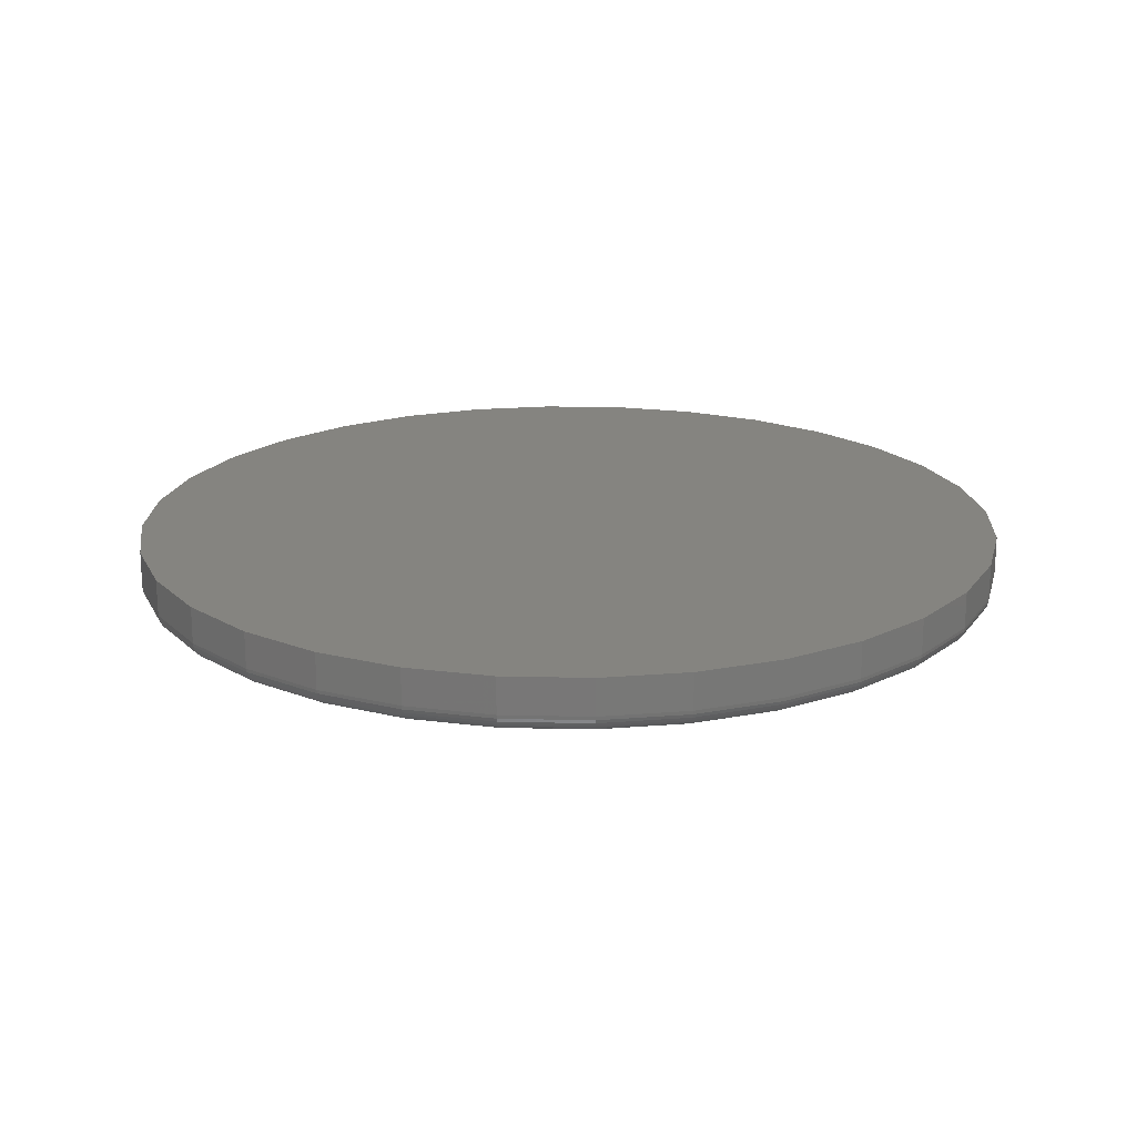
<metadata>
{"format":"stl","ext":"stl","renderer":"f3d","projection":"perspective","resolution":1024,"background":"white","views":[{"elev":19.4,"azim":-36.9,"up":"+Y"}]}
</metadata>
<code>
# stl→obj: 384 verts, 764 faces
v -0.3202 -0.09375 0.321
v -0.6634 -0.09375 0.2781
v -0.3766 -0.09375 0.2522
v -0.2514 -0.09375 -0.3774
v -0.5963 -0.09375 -0.4037
v -0.1729 -0.09375 -0.4194
v 0.3218 -0.09375 0.321
v 0.3783 -0.09375 0.2522
v 0.6792 -0.09375 0.2781
v 0.0008224 -0.09375 -0.4539
v 0.007895 -0.09375 -0.7266
v 0.1497 -0.09375 -0.7127
v 0.286 -0.09375 -0.6713
v 0.4116 -0.09375 -0.6042
v 0.5217 -0.09375 -0.5138
v 0.08938 -0.09375 -0.4452
v 0.0008224 -0.09375 0.4539
v 0.08938 -0.09375 0.4452
v 0.5217 -0.09375 0.5138
v 0.4116 -0.09375 0.6042
v 0.286 -0.09375 0.6713
v 0.1497 -0.09375 0.7127
v 0.007895 -0.09375 0.7266
v -0.1339 -0.09375 0.7127
v -0.2702 -0.09375 0.6713
v -0.3958 -0.09375 0.6042
v -0.5059 -0.09375 0.5138
v -0.08774 -0.09375 0.4452
v -0.5059 -0.09375 -0.5138
v -0.08774 -0.09375 -0.4452
v -0.1339 -0.09375 -0.7127
v -0.2702 -0.09375 -0.6713
v -0.3958 -0.09375 -0.6042
v -0.1729 -0.09375 0.4194
v -0.5963 -0.09375 0.4037
v -0.2514 -0.09375 0.3774
v -0.4186 -0.09375 0.1737
v -0.7048 -0.09375 0.1418
v -0.4444 -0.09375 0.08856
v -0.7188 -0.09375 -2.661e-16
v -0.4531 -0.09375 5.559e-17
v -0.4444 -0.09375 -0.08856
v -0.7048 -0.09375 -0.1418
v -0.4186 -0.09375 -0.1737
v -0.3766 -0.09375 -0.2522
v -0.6634 -0.09375 -0.2781
v -0.3202 -0.09375 -0.321
v 0.6121 -0.09375 0.4037
v 0.1745 -0.09375 0.4194
v 0.253 -0.09375 0.3774
v 0.7206 -0.09375 0.1418
v 0.4202 -0.09375 0.1737
v 0.7345 -0.09375 -9.447e-16
v 0.446 -0.09375 0.08856
v 0.4548 -0.09375 -5.304e-17
v 0.7206 -0.09375 -0.1418
v 0.446 -0.09375 -0.08856
v 0.4202 -0.09375 -0.1737
v 0.6792 -0.09375 -0.2781
v 0.3783 -0.09375 -0.2522
v 0.6121 -0.09375 -0.4037
v 0.3218 -0.09375 -0.321
v 0.253 -0.09375 -0.3774
v 0.1745 -0.09375 -0.4194
v 0.4548 -0.1875 -5.304e-17
v 0.446 -0.1875 -0.08856
v 0.4202 -0.1875 -0.1737
v 0.3783 -0.1875 -0.2522
v 0.3218 -0.1875 -0.321
v 0.253 -0.1875 -0.3774
v 0.1745 -0.1875 -0.4194
v 0.08938 -0.1875 -0.4452
v 0.0008224 -0.1875 -0.4539
v -0.08774 -0.1875 -0.4452
v -0.1729 -0.1875 -0.4194
v -0.2514 -0.1875 -0.3774
v -0.3202 -0.1875 -0.321
v -0.3766 -0.1875 -0.2522
v -0.4186 -0.1875 -0.1737
v -0.4444 -0.1875 -0.08856
v -0.4531 -0.1875 5.559e-17
v -0.4444 -0.1875 0.08856
v -0.4186 -0.1875 0.1737
v -0.3766 -0.1875 0.2522
v -0.3202 -0.1875 0.321
v -0.2514 -0.1875 0.3774
v -0.1729 -0.1875 0.4194
v -0.08774 -0.1875 0.4452
v 0.0008224 -0.1875 0.4539
v 0.08938 -0.1875 0.4452
v 0.1745 -0.1875 0.4194
v 0.253 -0.1875 0.3774
v 0.3218 -0.1875 0.321
v 0.3783 -0.1875 0.2522
v 0.4202 -0.1875 0.1737
v 0.446 -0.1875 0.08856
v 0.7658 1.674e-16 -9.282e-17
v 0.7658 -0.0625 -9.516e-16
v 0.7512 1.658e-16 -0.1479
v 0.7512 -0.0625 -0.1479
v 0.7081 1.61e-16 -0.29
v 0.7081 -0.0625 -0.29
v 0.6381 1.532e-16 -0.4211
v 0.6381 -0.0625 -0.4211
v 0.5438 1.428e-16 -0.5359
v 0.5438 -0.0625 -0.5359
v 0.429 1.3e-16 -0.6302
v 0.429 -0.0625 -0.6302
v 0.2979 1.155e-16 -0.7002
v 0.2979 -0.0625 -0.7002
v 0.1558 9.968e-17 -0.7433
v 0.1558 -0.0625 -0.7433
v 0.007895 8.327e-17 -0.7579
v 0.007895 -0.0625 -0.7579
v -0.14 6.685e-17 -0.7433
v -0.14 -0.0625 -0.7433
v -0.2821 5.107e-17 -0.7002
v -0.2821 -0.0625 -0.7002
v -0.4132 3.652e-17 -0.6302
v -0.4132 -0.0625 -0.6302
v -0.528 2.377e-17 -0.5359
v -0.528 -0.0625 -0.5359
v -0.6223 1.33e-17 -0.4211
v -0.6223 -0.0625 -0.4211
v -0.6923 5.529e-18 -0.29
v -0.6923 -0.0625 -0.29
v -0.7354 7.403e-19 -0.1479
v -0.7354 -0.0625 -0.1479
v -0.75 -8.765e-19 9.281e-17
v -0.75 -0.0625 9.281e-17
v -0.7354 7.403e-19 0.1479
v -0.7354 -0.0625 0.1479
v -0.6923 5.529e-18 0.29
v -0.6923 -0.0625 0.29
v -0.6223 1.33e-17 0.4211
v -0.6223 -0.0625 0.4211
v -0.528 2.377e-17 0.5359
v -0.528 -0.0625 0.5359
v -0.4132 3.652e-17 0.6302
v -0.4132 -0.0625 0.6302
v -0.2821 5.107e-17 0.7002
v -0.2821 -0.0625 0.7002
v -0.14 6.685e-17 0.7433
v -0.14 -0.0625 0.7433
v 0.007895 8.327e-17 0.7579
v 0.007895 -0.0625 0.7579
v 0.1558 9.968e-17 0.7433
v 0.1558 -0.0625 0.7433
v 0.2979 1.155e-16 0.7002
v 0.2979 -0.0625 0.7002
v 0.429 1.3e-16 0.6302
v 0.429 -0.0625 0.6302
v 0.5438 1.428e-16 0.5359
v 0.5438 -0.0625 0.5359
v 0.6381 1.532e-16 0.4211
v 0.6381 -0.0625 0.4211
v 0.7081 1.61e-16 0.29
v 0.7081 -0.0625 0.29
v 0.7512 1.658e-16 0.1479
v 0.7512 -0.0625 0.1479
v -0.7248 -0.09315 -5.551e-17
v -0.7108 -0.09315 0.143
v -0.7307 -0.09137 -8.897e-34
v -0.7165 -0.09137 0.1441
v -0.7361 -0.08848 -8.007e-34
v -0.7218 -0.08848 0.1451
v -0.7408 -0.0846 -6.809e-34
v -0.7265 -0.0846 0.1461
v -0.7447 -0.07986 5.551e-17
v -0.7303 -0.07986 0.1468
v -0.7476 -0.07446 5.551e-17
v -0.7331 -0.07446 0.1474
v -0.7494 -0.0686 5.551e-17
v -0.7348 -0.0686 0.1477
v 0.7266 -0.09315 0.143
v 0.7406 -0.09315 -7.216e-16
v 0.7323 -0.09137 0.1441
v 0.7465 -0.09137 -7.216e-16
v 0.7376 -0.08848 0.1451
v 0.7519 -0.08848 -7.772e-16
v 0.7422 -0.0846 0.1461
v 0.7566 -0.0846 -7.216e-16
v 0.7461 -0.07986 0.1468
v 0.7605 -0.07986 -7.772e-16
v 0.7489 -0.07446 0.1474
v 0.7634 -0.07446 -8.327e-16
v 0.7506 -0.0686 0.1477
v 0.7652 -0.0686 -8.327e-16
v 0.6849 -0.09315 0.2804
v 0.6903 -0.09137 0.2827
v 0.6953 -0.08848 0.2847
v 0.6996 -0.0846 0.2865
v 0.7032 -0.07986 0.288
v 0.7059 -0.07446 0.2891
v 0.7075 -0.0686 0.2898
v 0.6171 -0.09315 0.4071
v 0.622 -0.09137 0.4103
v 0.6265 -0.08848 0.4133
v 0.6305 -0.0846 0.416
v 0.6337 -0.07986 0.4181
v 0.6361 -0.07446 0.4197
v 0.6376 -0.0686 0.4207
v 0.526 -0.09315 0.5181
v 0.5302 -0.09137 0.5223
v 0.534 -0.08848 0.5261
v 0.5373 -0.0846 0.5294
v 0.5401 -0.07986 0.5322
v 0.5421 -0.07446 0.5342
v 0.5434 -0.0686 0.5355
v 0.415 -0.09315 0.6093
v 0.4182 -0.09137 0.6141
v 0.4212 -0.08848 0.6186
v 0.4239 -0.0846 0.6226
v 0.426 -0.07986 0.6258
v 0.4276 -0.07446 0.6282
v 0.4286 -0.0686 0.6297
v 0.2883 -0.09315 0.677
v 0.2905 -0.09137 0.6824
v 0.2926 -0.08848 0.6874
v 0.2944 -0.0846 0.6917
v 0.2959 -0.07986 0.6953
v 0.297 -0.07446 0.698
v 0.2977 -0.0686 0.6996
v 0.1508 -0.09315 0.7187
v 0.152 -0.09137 0.7244
v 0.153 -0.08848 0.7297
v 0.154 -0.0846 0.7344
v 0.1547 -0.07986 0.7382
v 0.1553 -0.07446 0.741
v 0.1556 -0.0686 0.7427
v 0.007895 -0.09315 0.7327
v 0.007895 -0.09137 0.7386
v 0.007895 -0.08848 0.744
v 0.007895 -0.0846 0.7487
v 0.007895 -0.07986 0.7526
v 0.007895 -0.07446 0.7555
v 0.007895 -0.0686 0.7573
v -0.1351 -0.09315 0.7187
v -0.1362 -0.09137 0.7244
v -0.1373 -0.08848 0.7297
v -0.1382 -0.0846 0.7344
v -0.1389 -0.07986 0.7382
v -0.1395 -0.07446 0.741
v -0.1398 -0.0686 0.7427
v -0.2725 -0.09315 0.677
v -0.2748 -0.09137 0.6824
v -0.2768 -0.08848 0.6874
v -0.2786 -0.0846 0.6917
v -0.2801 -0.07986 0.6953
v -0.2812 -0.07446 0.698
v -0.2819 -0.0686 0.6996
v -0.3992 -0.09315 0.6093
v -0.4025 -0.09137 0.6141
v -0.4055 -0.08848 0.6186
v -0.4081 -0.0846 0.6226
v -0.4102 -0.07986 0.6258
v -0.4118 -0.07446 0.6282
v -0.4128 -0.0686 0.6297
v -0.5102 -0.09315 0.5181
v -0.5144 -0.09137 0.5223
v -0.5182 -0.08848 0.5261
v -0.5215 -0.0846 0.5294
v -0.5243 -0.07986 0.5322
v -0.5263 -0.07446 0.5342
v -0.5276 -0.0686 0.5355
v -0.6014 -0.09315 0.4071
v -0.6062 -0.09137 0.4103
v -0.6107 -0.08848 0.4133
v -0.6147 -0.0846 0.416
v -0.6179 -0.07986 0.4181
v -0.6203 -0.07446 0.4197
v -0.6218 -0.0686 0.4207
v -0.6691 -0.09315 0.2804
v -0.6745 -0.09137 0.2827
v -0.6795 -0.08848 0.2847
v -0.6839 -0.0846 0.2865
v -0.6874 -0.07986 0.288
v -0.6901 -0.07446 0.2891
v -0.6918 -0.0686 0.2898
v 0.7266 -0.09315 -0.143
v 0.7323 -0.09137 -0.1441
v 0.7376 -0.08848 -0.1451
v 0.7422 -0.0846 -0.1461
v 0.7461 -0.07986 -0.1468
v 0.7489 -0.07446 -0.1474
v 0.7506 -0.0686 -0.1477
v -0.7108 -0.09315 -0.143
v -0.7165 -0.09137 -0.1441
v -0.7218 -0.08848 -0.1451
v -0.7265 -0.0846 -0.1461
v -0.7303 -0.07986 -0.1468
v -0.7331 -0.07446 -0.1474
v -0.7348 -0.0686 -0.1477
v -0.6691 -0.09315 -0.2804
v -0.6745 -0.09137 -0.2827
v -0.6795 -0.08848 -0.2847
v -0.6839 -0.0846 -0.2865
v -0.6874 -0.07986 -0.288
v -0.6901 -0.07446 -0.2891
v -0.6918 -0.0686 -0.2898
v -0.6014 -0.09315 -0.4071
v -0.6062 -0.09137 -0.4103
v -0.6107 -0.08848 -0.4133
v -0.6147 -0.0846 -0.416
v -0.6179 -0.07986 -0.4181
v -0.6203 -0.07446 -0.4197
v -0.6218 -0.0686 -0.4207
v -0.5102 -0.09315 -0.5181
v -0.5144 -0.09137 -0.5223
v -0.5182 -0.08848 -0.5261
v -0.5215 -0.0846 -0.5294
v -0.5243 -0.07986 -0.5322
v -0.5263 -0.07446 -0.5342
v -0.5276 -0.0686 -0.5355
v -0.3992 -0.09315 -0.6093
v -0.4025 -0.09137 -0.6141
v -0.4055 -0.08848 -0.6186
v -0.4081 -0.0846 -0.6226
v -0.4102 -0.07986 -0.6258
v -0.4118 -0.07446 -0.6282
v -0.4128 -0.0686 -0.6297
v -0.2725 -0.09315 -0.677
v -0.2748 -0.09137 -0.6824
v -0.2768 -0.08848 -0.6874
v -0.2786 -0.0846 -0.6917
v -0.2801 -0.07986 -0.6953
v -0.2812 -0.07446 -0.698
v -0.2819 -0.0686 -0.6996
v -0.1351 -0.09315 -0.7187
v -0.1362 -0.09137 -0.7244
v -0.1373 -0.08848 -0.7297
v -0.1382 -0.0846 -0.7344
v -0.1389 -0.07986 -0.7382
v -0.1395 -0.07446 -0.741
v -0.1398 -0.0686 -0.7427
v 0.007895 -0.09315 -0.7327
v 0.007895 -0.09137 -0.7386
v 0.007895 -0.08848 -0.744
v 0.007895 -0.0846 -0.7487
v 0.007895 -0.07986 -0.7526
v 0.007895 -0.07446 -0.7555
v 0.007895 -0.0686 -0.7573
v 0.1508 -0.09315 -0.7187
v 0.152 -0.09137 -0.7244
v 0.153 -0.08848 -0.7297
v 0.154 -0.0846 -0.7344
v 0.1547 -0.07986 -0.7382
v 0.1553 -0.07446 -0.741
v 0.1556 -0.0686 -0.7427
v 0.2883 -0.09315 -0.677
v 0.2905 -0.09137 -0.6824
v 0.2926 -0.08848 -0.6874
v 0.2944 -0.0846 -0.6917
v 0.2959 -0.07986 -0.6953
v 0.297 -0.07446 -0.698
v 0.2977 -0.0686 -0.6996
v 0.415 -0.09315 -0.6093
v 0.4182 -0.09137 -0.6141
v 0.4212 -0.08848 -0.6186
v 0.4239 -0.0846 -0.6226
v 0.426 -0.07986 -0.6258
v 0.4276 -0.07446 -0.6282
v 0.4286 -0.0686 -0.6297
v 0.526 -0.09315 -0.5181
v 0.5302 -0.09137 -0.5223
v 0.534 -0.08848 -0.5261
v 0.5373 -0.0846 -0.5294
v 0.5401 -0.07986 -0.5322
v 0.5421 -0.07446 -0.5342
v 0.5434 -0.0686 -0.5355
v 0.6171 -0.09315 -0.4071
v 0.622 -0.09137 -0.4103
v 0.6265 -0.08848 -0.4133
v 0.6305 -0.0846 -0.416
v 0.6337 -0.07986 -0.4181
v 0.6361 -0.07446 -0.4197
v 0.6376 -0.0686 -0.4207
v 0.6849 -0.09315 -0.2804
v 0.6903 -0.09137 -0.2827
v 0.6953 -0.08848 -0.2847
v 0.6996 -0.0846 -0.2865
v 0.7032 -0.07986 -0.288
v 0.7059 -0.07446 -0.2891
v 0.7075 -0.0686 -0.2898
f 1 2 3
f 4 5 6
f 7 8 9
f 10 11 12
f 10 12 13
f 10 13 14
f 10 14 15
f 10 15 16
f 17 18 19
f 17 19 20
f 17 20 21
f 17 21 22
f 17 22 23
f 17 23 24
f 17 24 25
f 17 25 26
f 17 26 27
f 17 27 28
f 29 10 30
f 29 30 6
f 29 6 5
f 11 10 31
f 31 10 29
f 31 29 32
f 32 29 33
f 28 27 34
f 34 27 35
f 34 35 36
f 36 35 2
f 36 2 1
f 3 2 37
f 37 2 38
f 37 38 39
f 39 38 40
f 39 40 41
f 41 40 42
f 42 40 43
f 42 43 44
f 44 43 45
f 45 43 46
f 45 46 47
f 47 46 5
f 47 5 4
f 19 18 48
f 48 18 49
f 48 49 9
f 9 49 50
f 9 50 7
f 9 8 51
f 51 8 52
f 51 52 53
f 53 52 54
f 53 54 55
f 53 55 56
f 56 55 57
f 56 57 58
f 56 58 59
f 59 58 60
f 59 60 61
f 61 60 62
f 61 62 63
f 16 15 64
f 64 15 61
f 64 61 63
f 55 65 57
f 57 65 66
f 57 66 58
f 58 66 67
f 58 67 60
f 60 67 68
f 60 68 62
f 62 68 69
f 62 69 63
f 63 69 70
f 63 70 64
f 64 70 71
f 64 71 16
f 16 71 72
f 16 72 10
f 10 72 73
f 10 73 30
f 30 73 74
f 30 74 6
f 6 74 75
f 6 75 4
f 4 75 76
f 4 76 47
f 47 76 77
f 47 77 45
f 45 77 78
f 45 78 44
f 44 78 79
f 44 79 42
f 42 79 80
f 42 80 41
f 41 80 81
f 41 81 39
f 39 81 82
f 39 82 37
f 37 82 83
f 37 83 3
f 3 83 84
f 3 84 1
f 1 84 85
f 1 85 36
f 36 85 86
f 36 86 34
f 34 86 87
f 34 87 28
f 28 87 88
f 28 88 17
f 17 88 89
f 17 89 18
f 18 89 90
f 18 90 49
f 49 90 91
f 49 91 50
f 50 91 92
f 50 92 7
f 7 92 93
f 7 93 8
f 8 93 94
f 8 94 52
f 52 94 95
f 52 95 54
f 54 95 96
f 54 96 55
f 55 96 65
f 88 90 89
f 90 88 91
f 91 88 87
f 91 87 92
f 92 87 86
f 92 86 93
f 93 86 85
f 93 85 94
f 94 85 84
f 94 84 95
f 95 84 83
f 95 83 96
f 96 83 82
f 96 82 65
f 65 82 81
f 65 81 66
f 66 81 80
f 66 80 67
f 67 80 79
f 67 79 68
f 68 79 78
f 68 78 69
f 69 78 77
f 69 77 70
f 70 77 76
f 70 76 71
f 71 76 75
f 71 75 72
f 72 75 74
f 72 74 73
f 97 98 99
f 99 98 100
f 99 100 101
f 101 100 102
f 101 102 103
f 103 102 104
f 103 104 105
f 105 104 106
f 105 106 107
f 107 106 108
f 107 108 109
f 109 108 110
f 109 110 111
f 111 110 112
f 111 112 113
f 113 112 114
f 113 114 115
f 115 114 116
f 115 116 117
f 117 116 118
f 117 118 119
f 119 118 120
f 119 120 121
f 121 120 122
f 121 122 123
f 123 122 124
f 123 124 125
f 125 124 126
f 125 126 127
f 127 126 128
f 127 128 129
f 129 128 130
f 129 130 131
f 131 130 132
f 131 132 133
f 133 132 134
f 133 134 135
f 135 134 136
f 135 136 137
f 137 136 138
f 137 138 139
f 139 138 140
f 139 140 141
f 141 140 142
f 141 142 143
f 143 142 144
f 143 144 145
f 145 144 146
f 145 146 147
f 147 146 148
f 147 148 149
f 149 148 150
f 149 150 151
f 151 150 152
f 151 152 153
f 153 152 154
f 153 154 155
f 155 154 156
f 155 156 157
f 157 156 158
f 157 158 159
f 159 158 160
f 159 160 97
f 97 160 98
f 40 38 161
f 161 38 162
f 161 162 163
f 163 162 164
f 163 164 165
f 165 164 166
f 165 166 167
f 167 166 168
f 167 168 169
f 169 168 170
f 169 170 171
f 171 170 172
f 171 172 173
f 173 172 174
f 173 174 130
f 130 174 132
f 51 53 175
f 175 53 176
f 175 176 177
f 177 176 178
f 177 178 179
f 179 178 180
f 179 180 181
f 181 180 182
f 181 182 183
f 183 182 184
f 183 184 185
f 185 184 186
f 185 186 187
f 187 186 188
f 187 188 160
f 160 188 98
f 9 51 189
f 189 51 175
f 189 175 190
f 190 175 177
f 190 177 191
f 191 177 179
f 191 179 192
f 192 179 181
f 192 181 193
f 193 181 183
f 193 183 194
f 194 183 185
f 194 185 195
f 195 185 187
f 195 187 158
f 158 187 160
f 48 9 196
f 196 9 189
f 196 189 197
f 197 189 190
f 197 190 198
f 198 190 191
f 198 191 199
f 199 191 192
f 199 192 200
f 200 192 193
f 200 193 201
f 201 193 194
f 201 194 202
f 202 194 195
f 202 195 156
f 156 195 158
f 19 48 203
f 203 48 196
f 203 196 204
f 204 196 197
f 204 197 205
f 205 197 198
f 205 198 206
f 206 198 199
f 206 199 207
f 207 199 200
f 207 200 208
f 208 200 201
f 208 201 209
f 209 201 202
f 209 202 154
f 154 202 156
f 20 19 210
f 210 19 203
f 210 203 211
f 211 203 204
f 211 204 212
f 212 204 205
f 212 205 213
f 213 205 206
f 213 206 214
f 214 206 207
f 214 207 215
f 215 207 208
f 215 208 216
f 216 208 209
f 216 209 152
f 152 209 154
f 21 20 217
f 217 20 210
f 217 210 218
f 218 210 211
f 218 211 219
f 219 211 212
f 219 212 220
f 220 212 213
f 220 213 221
f 221 213 214
f 221 214 222
f 222 214 215
f 222 215 223
f 223 215 216
f 223 216 150
f 150 216 152
f 22 21 224
f 224 21 217
f 224 217 225
f 225 217 218
f 225 218 226
f 226 218 219
f 226 219 227
f 227 219 220
f 227 220 228
f 228 220 221
f 228 221 229
f 229 221 222
f 229 222 230
f 230 222 223
f 230 223 148
f 148 223 150
f 23 22 231
f 231 22 224
f 231 224 232
f 232 224 225
f 232 225 233
f 233 225 226
f 233 226 234
f 234 226 227
f 234 227 235
f 235 227 228
f 235 228 236
f 236 228 229
f 236 229 237
f 237 229 230
f 237 230 146
f 146 230 148
f 24 23 238
f 238 23 231
f 238 231 239
f 239 231 232
f 239 232 240
f 240 232 233
f 240 233 241
f 241 233 234
f 241 234 242
f 242 234 235
f 242 235 243
f 243 235 236
f 243 236 244
f 244 236 237
f 244 237 144
f 144 237 146
f 25 24 245
f 245 24 238
f 245 238 246
f 246 238 239
f 246 239 247
f 247 239 240
f 247 240 248
f 248 240 241
f 248 241 249
f 249 241 242
f 249 242 250
f 250 242 243
f 250 243 251
f 251 243 244
f 251 244 142
f 142 244 144
f 26 25 252
f 252 25 245
f 252 245 253
f 253 245 246
f 253 246 254
f 254 246 247
f 254 247 255
f 255 247 248
f 255 248 256
f 256 248 249
f 256 249 257
f 257 249 250
f 257 250 258
f 258 250 251
f 258 251 140
f 140 251 142
f 27 26 259
f 259 26 252
f 259 252 260
f 260 252 253
f 260 253 261
f 261 253 254
f 261 254 262
f 262 254 255
f 262 255 263
f 263 255 256
f 263 256 264
f 264 256 257
f 264 257 265
f 265 257 258
f 265 258 138
f 138 258 140
f 35 27 266
f 266 27 259
f 266 259 267
f 267 259 260
f 267 260 268
f 268 260 261
f 268 261 269
f 269 261 262
f 269 262 270
f 270 262 263
f 270 263 271
f 271 263 264
f 271 264 272
f 272 264 265
f 272 265 136
f 136 265 138
f 2 35 273
f 273 35 266
f 273 266 274
f 274 266 267
f 274 267 275
f 275 267 268
f 275 268 276
f 276 268 269
f 276 269 277
f 277 269 270
f 277 270 278
f 278 270 271
f 278 271 279
f 279 271 272
f 279 272 134
f 134 272 136
f 38 2 162
f 162 2 273
f 162 273 164
f 164 273 274
f 164 274 166
f 166 274 275
f 166 275 168
f 168 275 276
f 168 276 170
f 170 276 277
f 170 277 172
f 172 277 278
f 172 278 174
f 174 278 279
f 174 279 132
f 132 279 134
f 53 56 176
f 176 56 280
f 176 280 178
f 178 280 281
f 178 281 180
f 180 281 282
f 180 282 182
f 182 282 283
f 182 283 184
f 184 283 284
f 184 284 186
f 186 284 285
f 186 285 188
f 188 285 286
f 188 286 98
f 98 286 100
f 43 40 287
f 287 40 161
f 287 161 288
f 288 161 163
f 288 163 289
f 289 163 165
f 289 165 290
f 290 165 167
f 290 167 291
f 291 167 169
f 291 169 292
f 292 169 171
f 292 171 293
f 293 171 173
f 293 173 128
f 128 173 130
f 46 43 294
f 294 43 287
f 294 287 295
f 295 287 288
f 295 288 296
f 296 288 289
f 296 289 297
f 297 289 290
f 297 290 298
f 298 290 291
f 298 291 299
f 299 291 292
f 299 292 300
f 300 292 293
f 300 293 126
f 126 293 128
f 5 46 301
f 301 46 294
f 301 294 302
f 302 294 295
f 302 295 303
f 303 295 296
f 303 296 304
f 304 296 297
f 304 297 305
f 305 297 298
f 305 298 306
f 306 298 299
f 306 299 307
f 307 299 300
f 307 300 124
f 124 300 126
f 29 5 308
f 308 5 301
f 308 301 309
f 309 301 302
f 309 302 310
f 310 302 303
f 310 303 311
f 311 303 304
f 311 304 312
f 312 304 305
f 312 305 313
f 313 305 306
f 313 306 314
f 314 306 307
f 314 307 122
f 122 307 124
f 33 29 315
f 315 29 308
f 315 308 316
f 316 308 309
f 316 309 317
f 317 309 310
f 317 310 318
f 318 310 311
f 318 311 319
f 319 311 312
f 319 312 320
f 320 312 313
f 320 313 321
f 321 313 314
f 321 314 120
f 120 314 122
f 32 33 322
f 322 33 315
f 322 315 323
f 323 315 316
f 323 316 324
f 324 316 317
f 324 317 325
f 325 317 318
f 325 318 326
f 326 318 319
f 326 319 327
f 327 319 320
f 327 320 328
f 328 320 321
f 328 321 118
f 118 321 120
f 31 32 329
f 329 32 322
f 329 322 330
f 330 322 323
f 330 323 331
f 331 323 324
f 331 324 332
f 332 324 325
f 332 325 333
f 333 325 326
f 333 326 334
f 334 326 327
f 334 327 335
f 335 327 328
f 335 328 116
f 116 328 118
f 11 31 336
f 336 31 329
f 336 329 337
f 337 329 330
f 337 330 338
f 338 330 331
f 338 331 339
f 339 331 332
f 339 332 340
f 340 332 333
f 340 333 341
f 341 333 334
f 341 334 342
f 342 334 335
f 342 335 114
f 114 335 116
f 12 11 343
f 343 11 336
f 343 336 344
f 344 336 337
f 344 337 345
f 345 337 338
f 345 338 346
f 346 338 339
f 346 339 347
f 347 339 340
f 347 340 348
f 348 340 341
f 348 341 349
f 349 341 342
f 349 342 112
f 112 342 114
f 13 12 350
f 350 12 343
f 350 343 351
f 351 343 344
f 351 344 352
f 352 344 345
f 352 345 353
f 353 345 346
f 353 346 354
f 354 346 347
f 354 347 355
f 355 347 348
f 355 348 356
f 356 348 349
f 356 349 110
f 110 349 112
f 14 13 357
f 357 13 350
f 357 350 358
f 358 350 351
f 358 351 359
f 359 351 352
f 359 352 360
f 360 352 353
f 360 353 361
f 361 353 354
f 361 354 362
f 362 354 355
f 362 355 363
f 363 355 356
f 363 356 108
f 108 356 110
f 15 14 364
f 364 14 357
f 364 357 365
f 365 357 358
f 365 358 366
f 366 358 359
f 366 359 367
f 367 359 360
f 367 360 368
f 368 360 361
f 368 361 369
f 369 361 362
f 369 362 370
f 370 362 363
f 370 363 106
f 106 363 108
f 61 15 371
f 371 15 364
f 371 364 372
f 372 364 365
f 372 365 373
f 373 365 366
f 373 366 374
f 374 366 367
f 374 367 375
f 375 367 368
f 375 368 376
f 376 368 369
f 376 369 377
f 377 369 370
f 377 370 104
f 104 370 106
f 59 61 378
f 378 61 371
f 378 371 379
f 379 371 372
f 379 372 380
f 380 372 373
f 380 373 381
f 381 373 374
f 381 374 382
f 382 374 375
f 382 375 383
f 383 375 376
f 383 376 384
f 384 376 377
f 384 377 102
f 102 377 104
f 56 59 280
f 280 59 378
f 280 378 281
f 281 378 379
f 281 379 282
f 282 379 380
f 282 380 283
f 283 380 381
f 283 381 284
f 284 381 382
f 284 382 285
f 285 382 383
f 285 383 286
f 286 383 384
f 286 384 100
f 100 384 102
f 145 147 143
f 113 115 111
f 111 115 117
f 111 117 109
f 109 117 119
f 109 119 107
f 107 119 121
f 107 121 105
f 105 121 123
f 105 123 103
f 103 123 125
f 103 125 101
f 101 125 127
f 101 127 99
f 99 127 129
f 99 129 97
f 97 129 131
f 97 131 159
f 159 131 133
f 159 133 157
f 157 133 135
f 157 135 155
f 155 135 137
f 155 137 153
f 153 137 139
f 153 139 151
f 151 139 141
f 151 141 149
f 149 141 143
f 149 143 147

</code>
